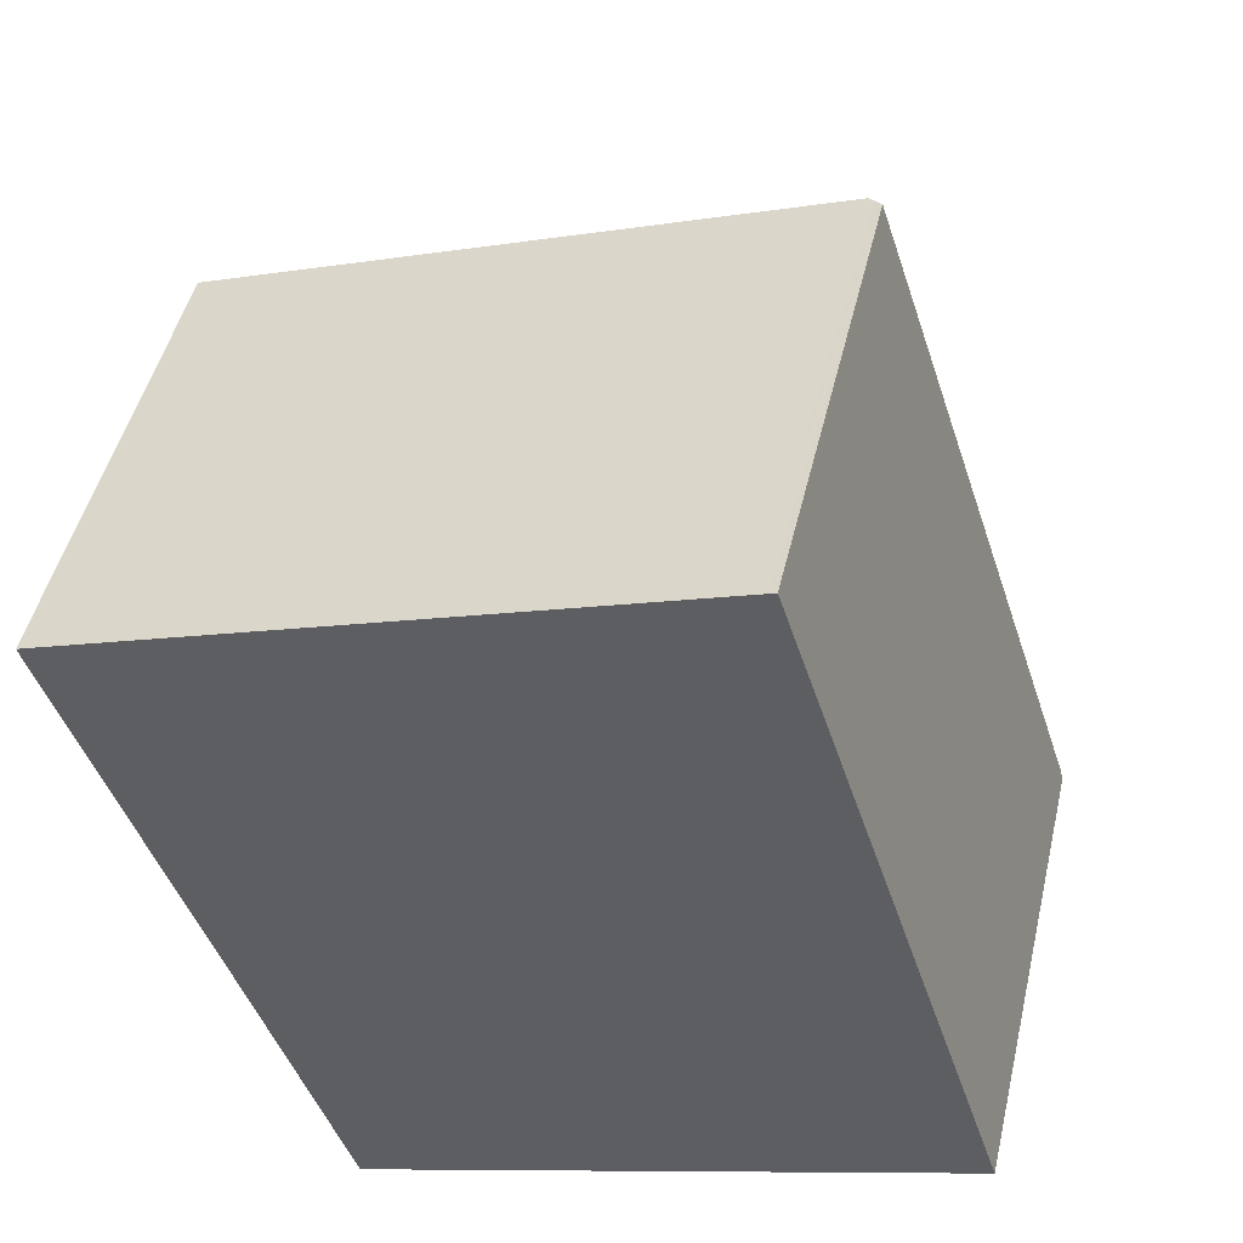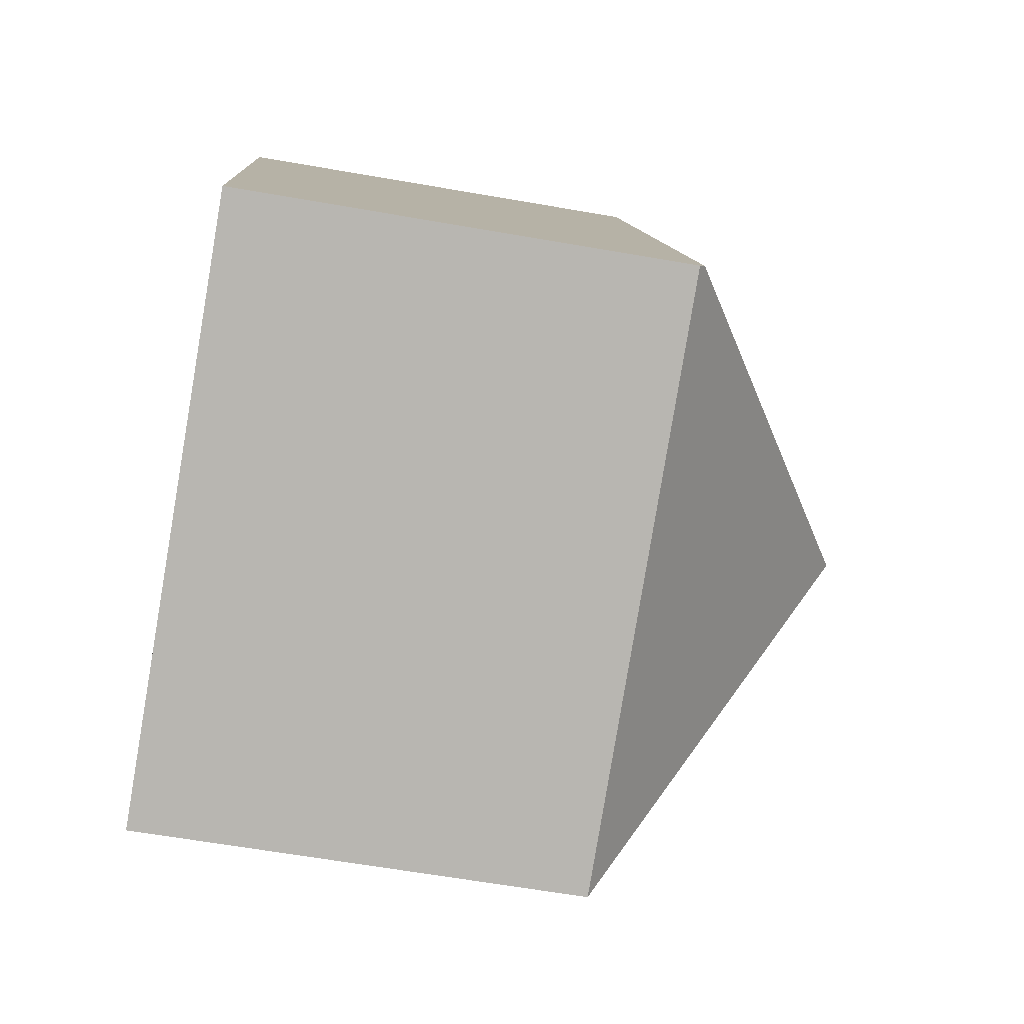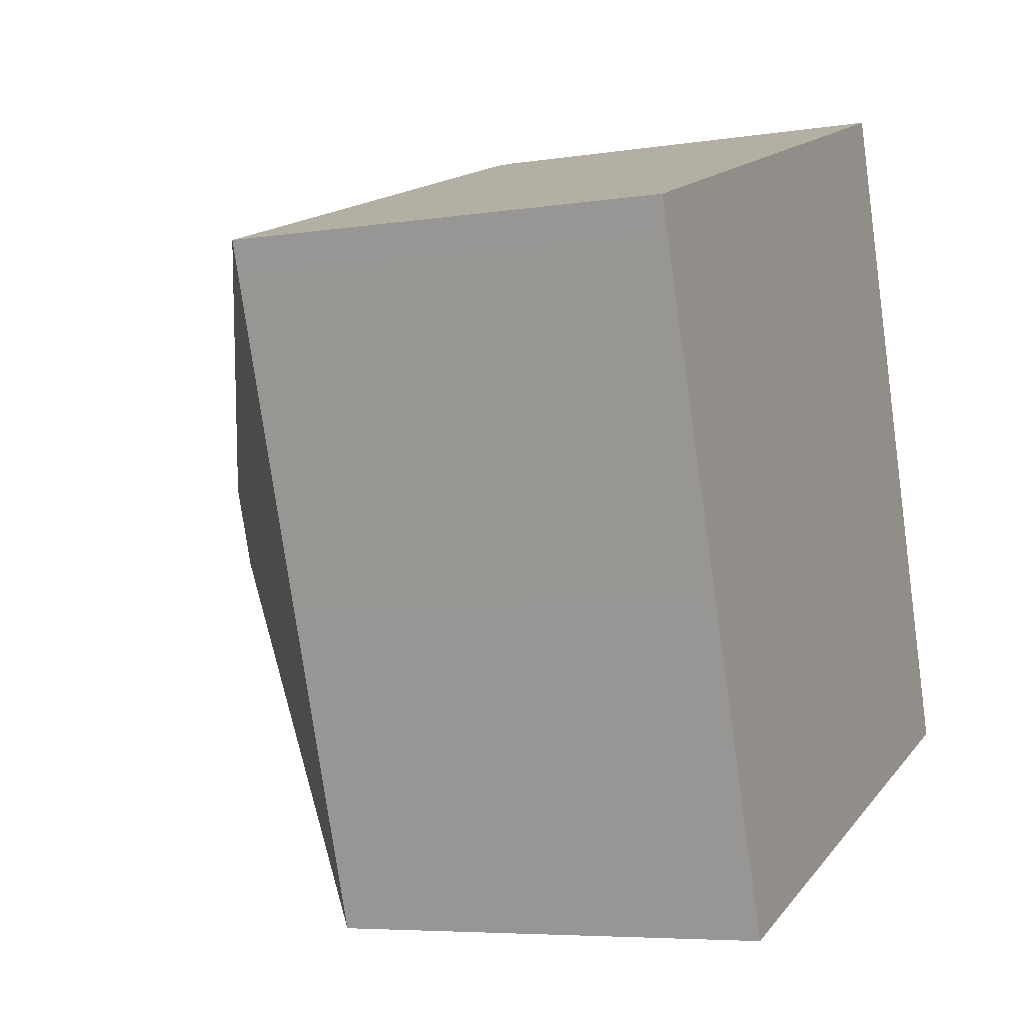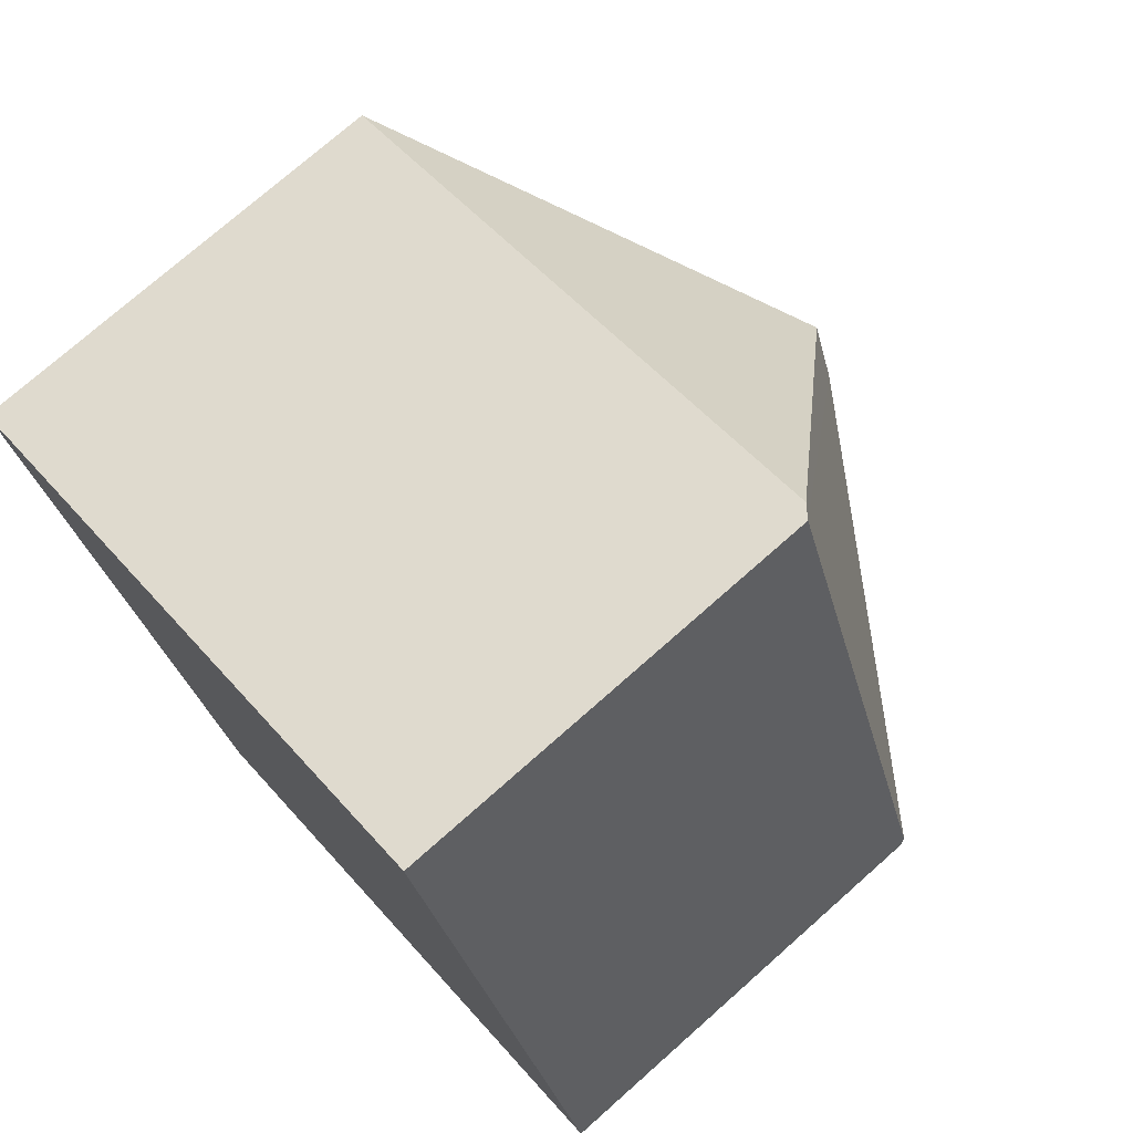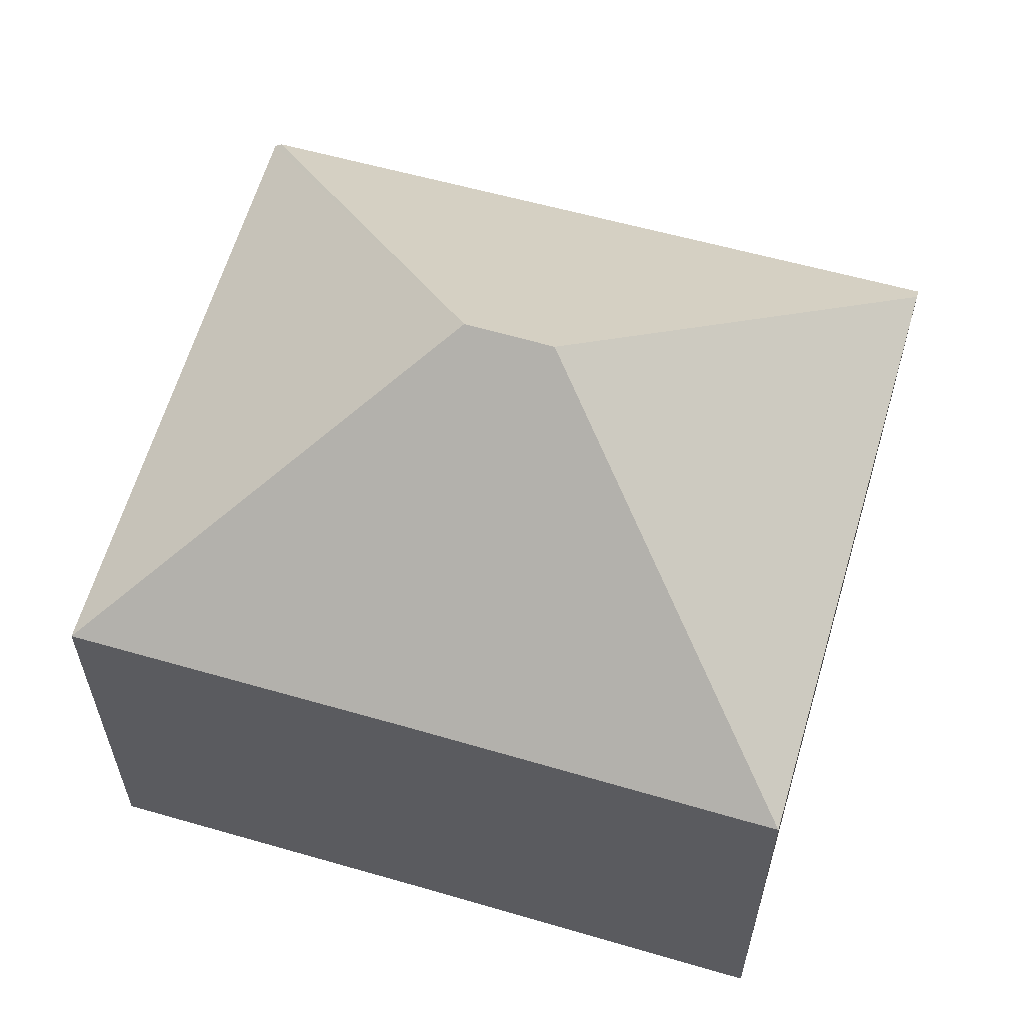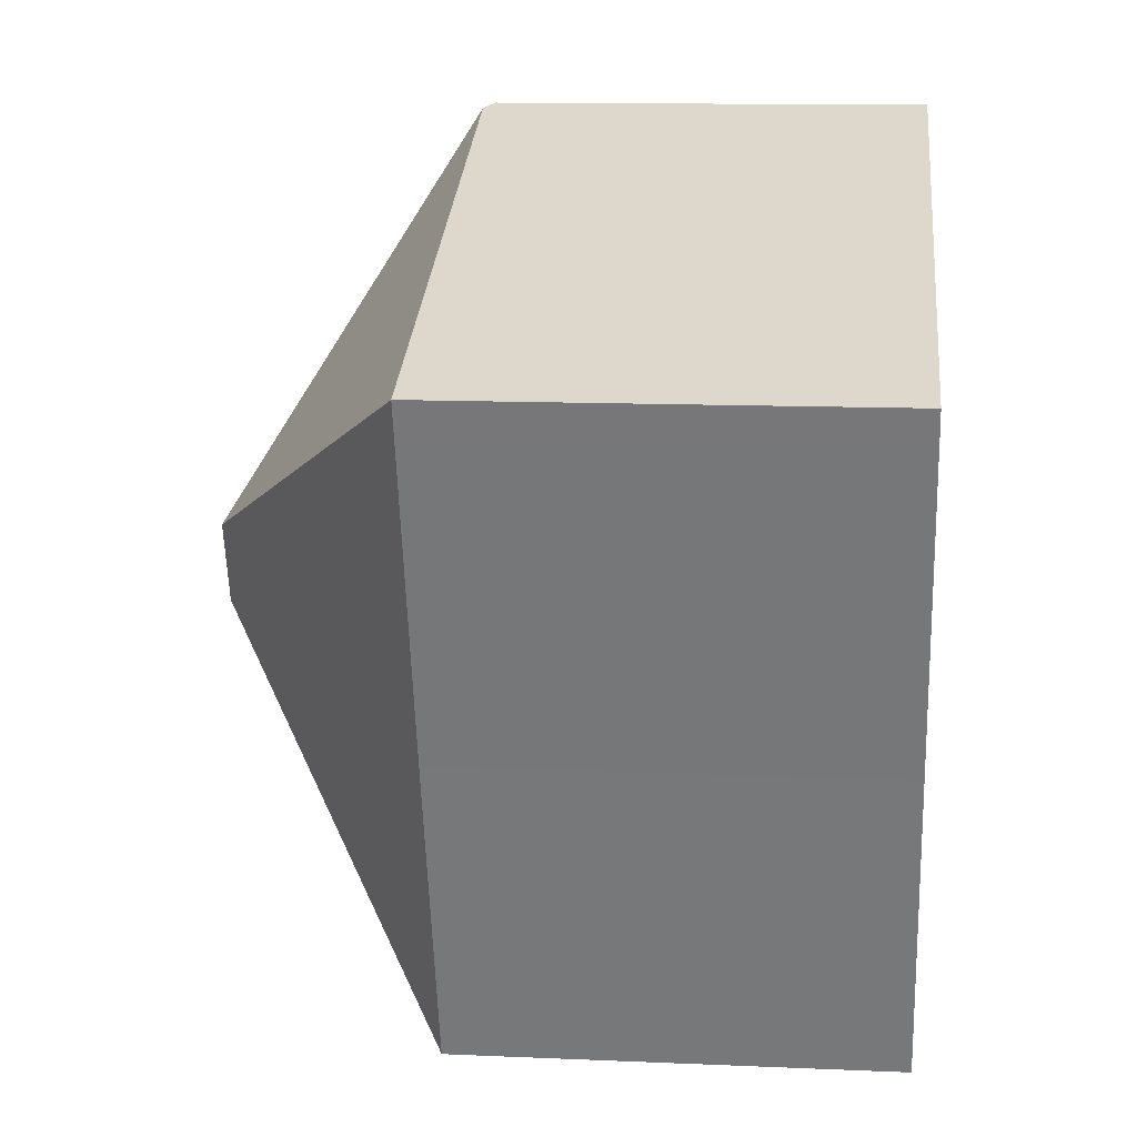
<metadata>
{"format":"obj","ext":"obj","renderer":"f3d","projection":"perspective","resolution":1024,"background":"white","views":[{"elev":47.5,"azim":13.1,"up":"+Z"},{"elev":-62.2,"azim":79.9,"up":"+Z"},{"elev":-6.0,"azim":-64.6,"up":"+Z"},{"elev":74.7,"azim":48.5,"up":"+Z"},{"elev":61.7,"azim":-92.9,"up":"+Y"},{"elev":12.6,"azim":-84.3,"up":"+Z"}]}
</metadata>
<code>
v  6.066 10.44 -2.918
v  0 6.829 4.182e-16
v  8.973 6.822 3.138
v  6.514 10.44 -4.186
v  10.33 6.746 -0.397
v  12.45 6.906 -7.033
v  9.175 6.659 3.209
v  9.067 6.746 3.171
v  12.48 6.822 -7.138
v  3.608 6.822 -10.24
v  1.894 6.834 -5.341
v  0.184 6.828 -0.525
v  0 0 0
v  8.973 -1.921e-16 3.138
v  9.067 -1.942e-16 3.171
v  9.175 -1.965e-16 3.209
v  10.33 2.431e-17 -0.397
v  12.45 4.306e-16 -7.033
v  12.48 4.371e-16 -7.138
v  3.608 6.271e-16 -10.24
v  1.894 3.27e-16 -5.341
v  0.184 3.215e-17 -0.525
g defaultobject
f 1 2 3
f 4 5 6
f 5 4 7
f 7 4 1
f 7 1 8
f 8 1 3
f 9 4 6
f 4 9 10
f 11 4 10
f 4 11 1
f 1 11 12
f 1 12 2
f 13 3 2
f 3 13 14
f 3 14 8
f 8 14 7
f 7 14 15
f 7 15 16
f 16 5 7
f 5 16 6
f 6 16 17
f 6 17 18
f 6 18 9
f 9 18 19
f 19 10 9
f 10 19 20
f 20 11 10
f 11 20 21
f 11 21 12
f 12 21 22
f 12 22 2
f 2 22 13
f 19 21 20
f 21 19 18
f 21 18 17
f 21 17 22
f 22 17 16
f 22 16 15
f 22 15 14
f 22 14 13

</code>
